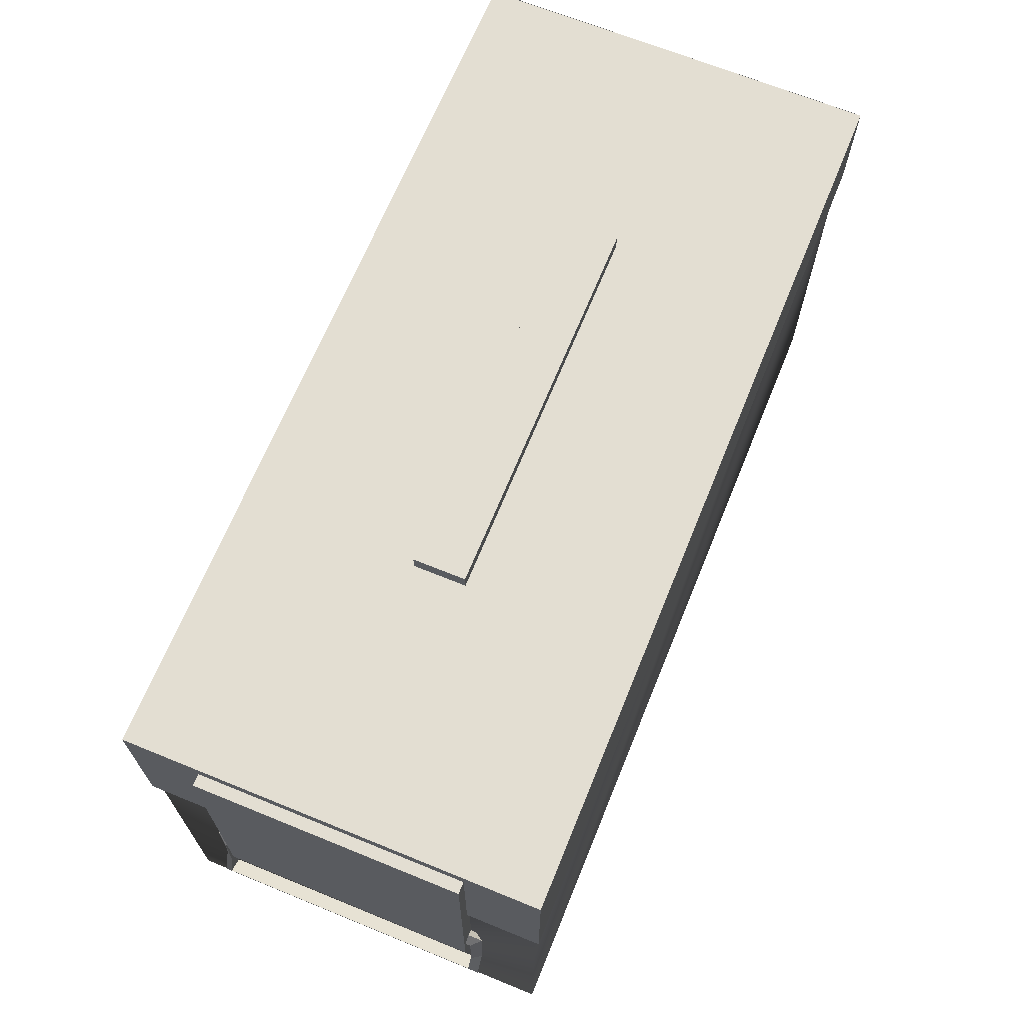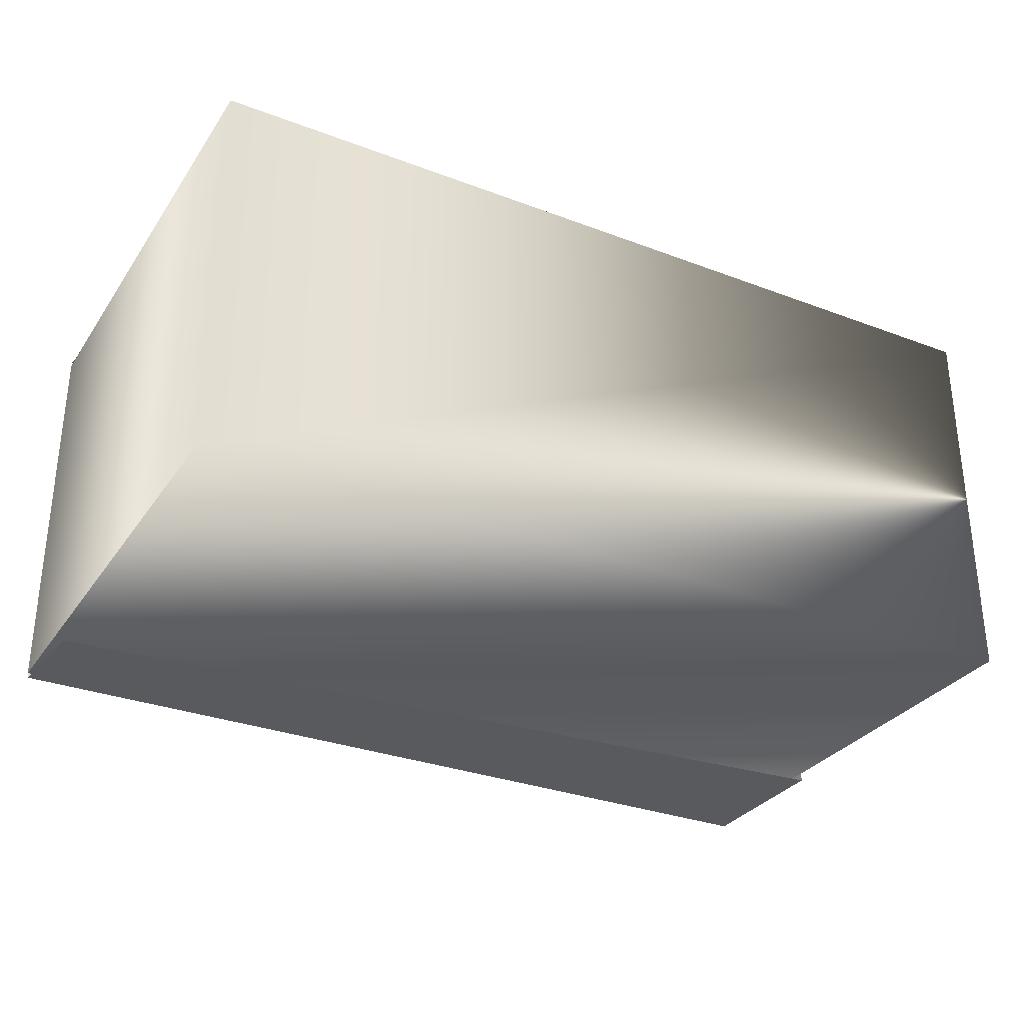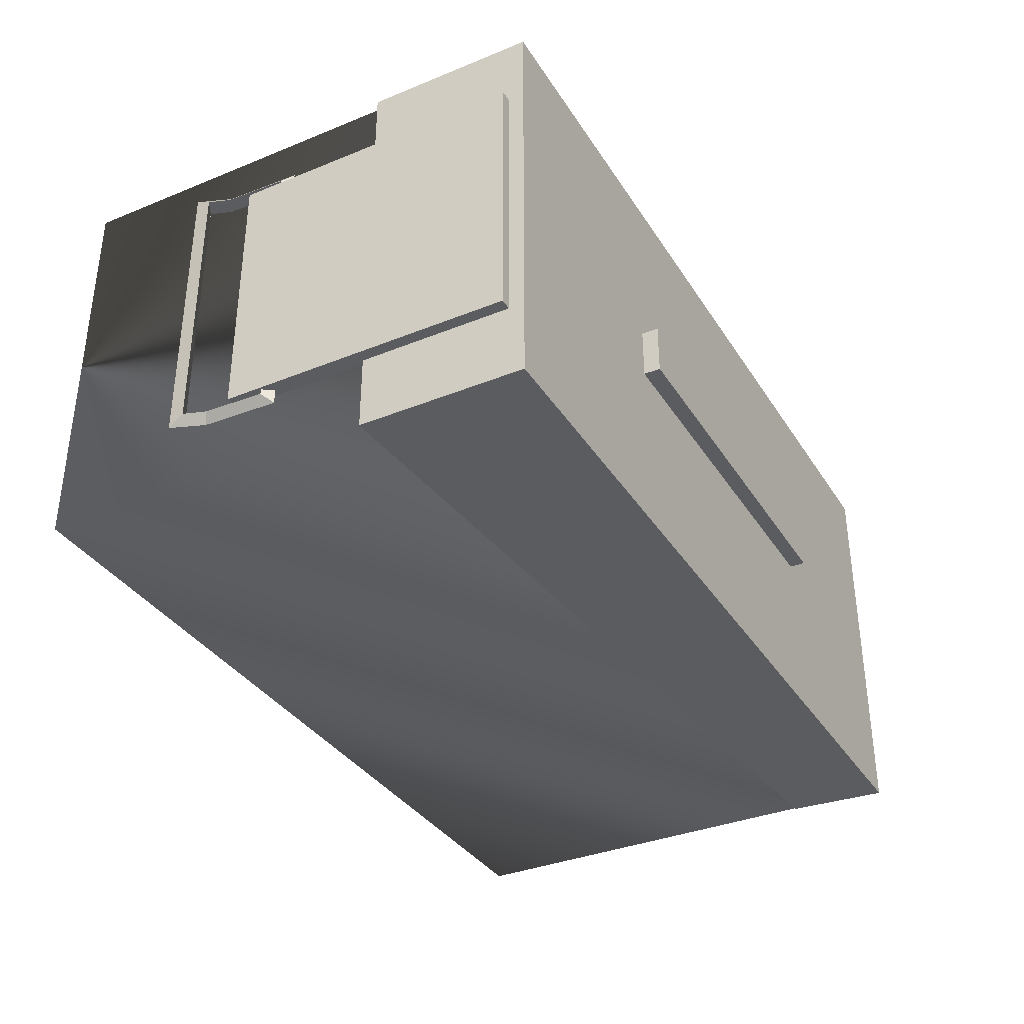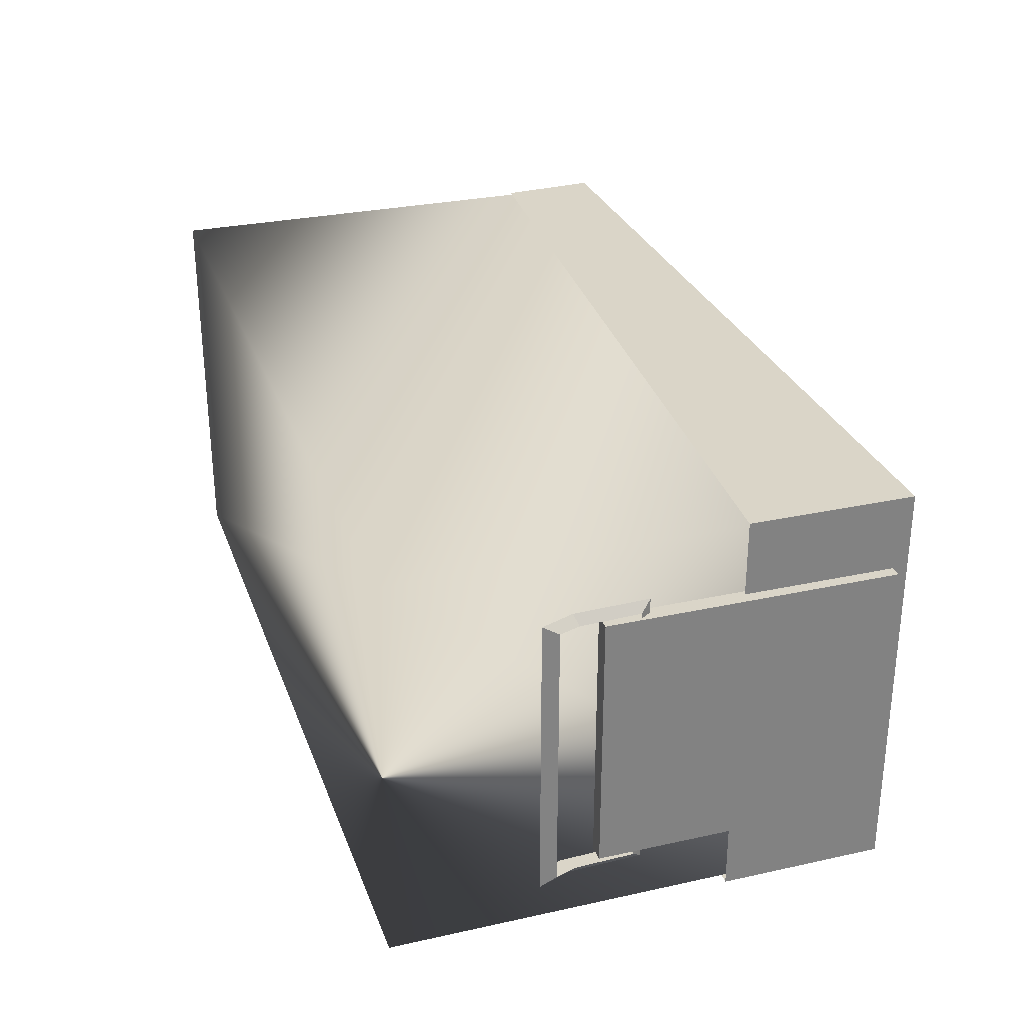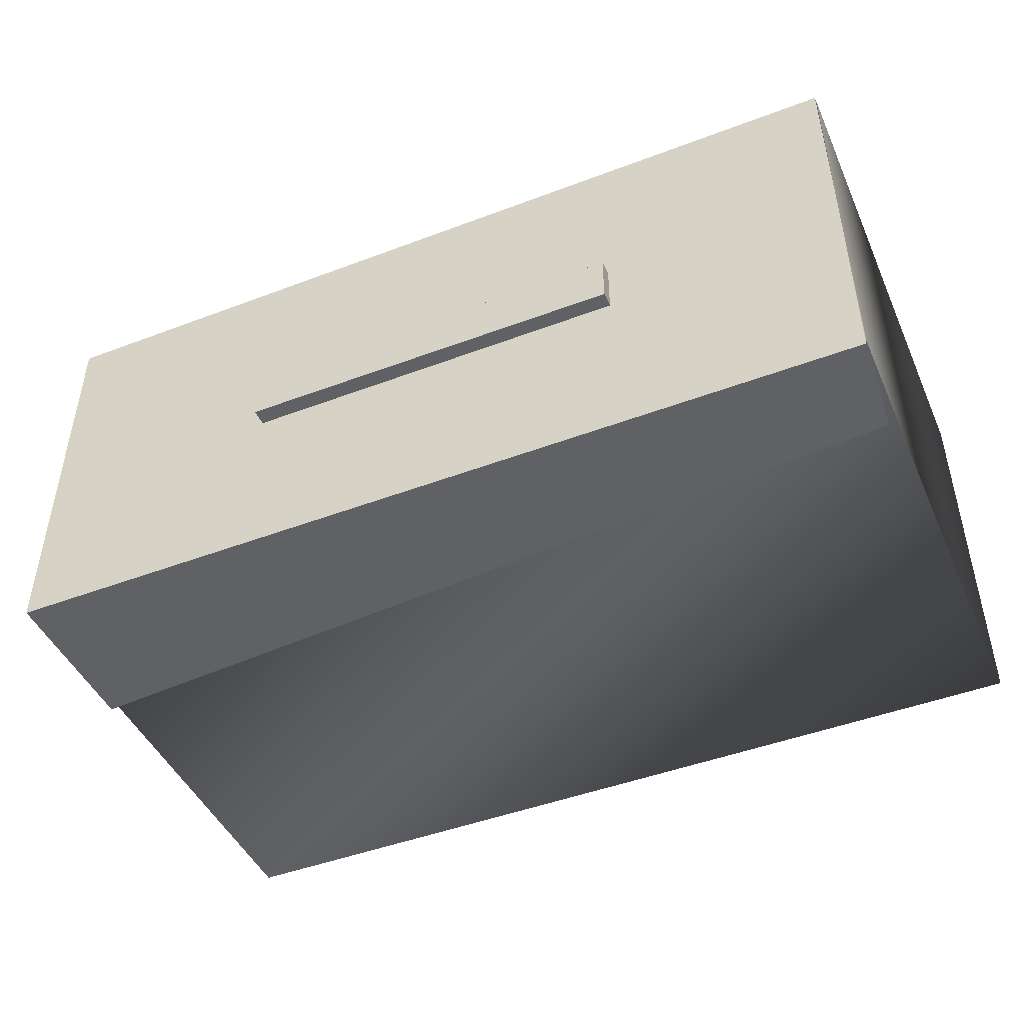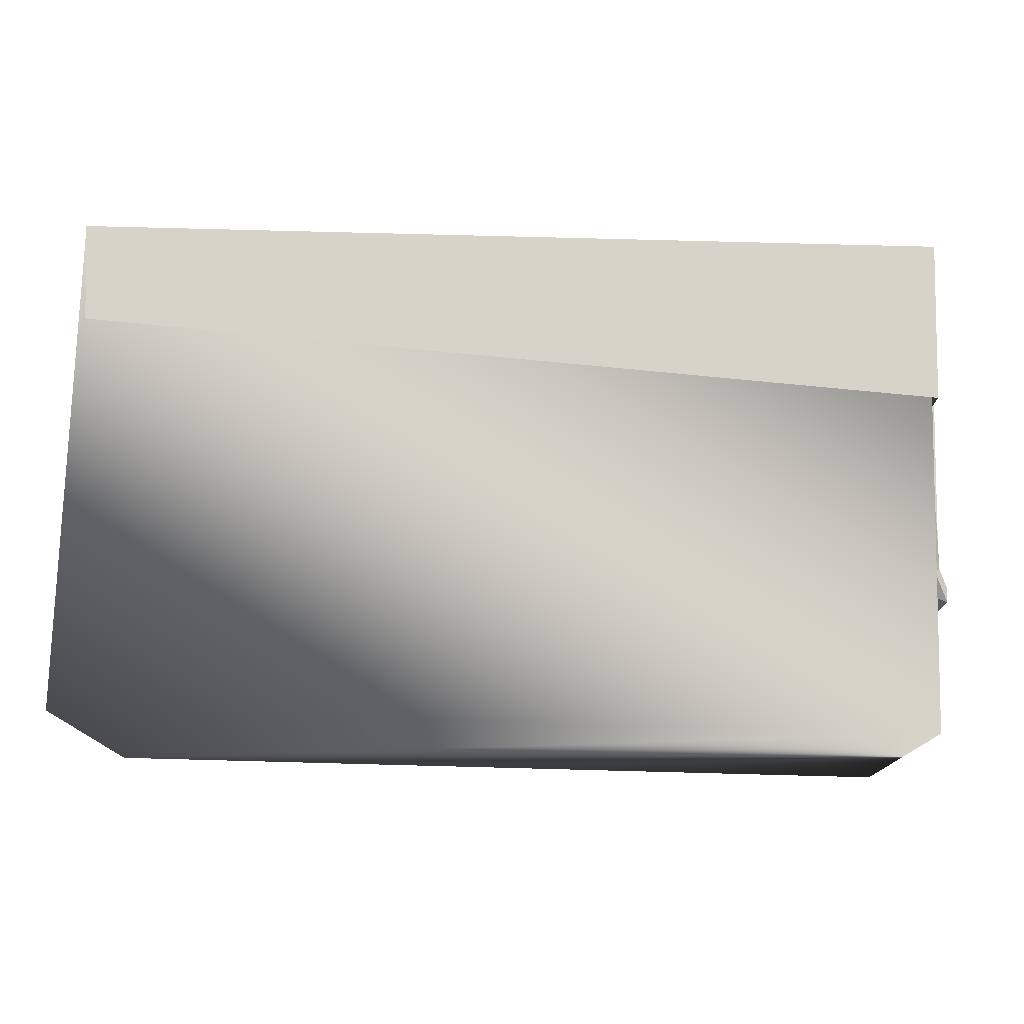
<metadata>
{"format":"obj","ext":"obj","renderer":"f3d","projection":"perspective","resolution":1024,"background":"white","views":[{"elev":67.6,"azim":112.2,"up":"+Y"},{"elev":-30.9,"azim":-28.4,"up":"+Z"},{"elev":-35.3,"azim":118.3,"up":"+Z"},{"elev":29.2,"azim":71.9,"up":"+Z"},{"elev":-46.2,"azim":-156.6,"up":"+Z"},{"elev":76.1,"azim":1.5,"up":"+Z"}]}
</metadata>
<code>
o Cube
v 0.405 0.5257 0.2024
v 0.405 0.01187 0.2024
v -0.4907 0.5283 0.2024
v -0.4907 0.01187 0.2024
v 0.405 0.5257 -0
v -0.4907 0.5284 -0
v 0.4103 0.5284 0.2077
v -0.4901 0.5284 0.2077
v 0.4102 0.361 0.2076
v -0.4825 0.4248 0.2076
v 0.4024 0.5129 0.1327
v 0.4025 0.2192 0.1327
v 0.422 0.5129 0.1327
v 0.4221 0.2192 0.1327
v 0.4122 0.2661 0.1475
v 0.4122 0.2661 0.1319
v 0.4197 0.2551 0.138
v 0.4197 0.2551 0.1319
v 0.4293 0.1733 0.1379
v 0.4145 0.1904 0.1474
v 0.4045 0.2549 0.138
v 0.4045 0.2549 0.1319
v 0.4142 0.1647 0.1379
v 0.4068 0.1861 0.1379
v 0.4273 0.1569 0.1474
v 0.4219 0.1947 0.1379
v -0.2468 0.5247 0.02655
v 0.1514 0.5259 0.02655
v -0.2469 0.5443 0.02655
v 0.1514 0.5455 0.02655
v 0.405 0.5257 -0.2024
v 0.405 0.01187 -0.2024
v -0.4907 0.5281 -0.2024
v -0.4907 0.01187 -0.2024
v 0.4103 0.5284 -0.2077
v -0.4901 0.5284 -0.2077
v 0.4102 0.361 -0.2076
v -0.4825 0.4248 -0.2076
v 0.4024 0.5129 -0.1327
v 0.4025 0.2192 -0.1327
v 0.422 0.5129 -0.1327
v 0.4221 0.2192 -0.1327
v 0.4122 0.2661 -0.1475
v 0.4122 0.2661 -0.1319
v 0.4197 0.2551 -0.138
v 0.4197 0.2551 -0.1319
v 0.4293 0.1733 -0.1379
v 0.4145 0.1904 -0.1474
v 0.4045 0.2549 -0.138
v 0.4045 0.2549 -0.1319
v 0.4142 0.1647 -0.1379
v 0.4068 0.1861 -0.1379
v 0.4273 0.1569 -0.1474
v 0.4219 0.1947 -0.1379
v -0.2468 0.5247 -0.02655
v 0.1514 0.5259 -0.02655
v -0.2469 0.5443 -0.02655
v 0.1514 0.5455 -0.02655
f 2 1 3 4
f 35 36 6 8 7
f 8 10 9 7
f 40 42 14 12
f 11 12 14 13
f 47 19 23 51
f 57 29 30 58
f 15 16 18 17
f 15 16 22 21
f 15 21 24 20
f 17 21 24 26
f 15 17 26 20
f 20 26 19 25
f 20 24 23 25
f 26 24 23 19
f 53 25 19 47
f 53 25 23 51
f 56 28 30 58
f 27 28 30 29
f 29 57 55 27
f 32 34 33 31
f 41 13 14 42
f 36 35 37 38
f 39 41 42 40
f 43 45 46 44
f 43 49 50 44
f 43 48 52 49
f 45 54 52 49
f 43 48 54 45
f 48 53 47 54
f 48 53 51 52
f 54 47 51 52
f 55 57 58 56
f 34 4 3 6 33
f 2 32 31 1
f 34 32 2 4
f 13 41 39 11
f 37 35 7 9

</code>
